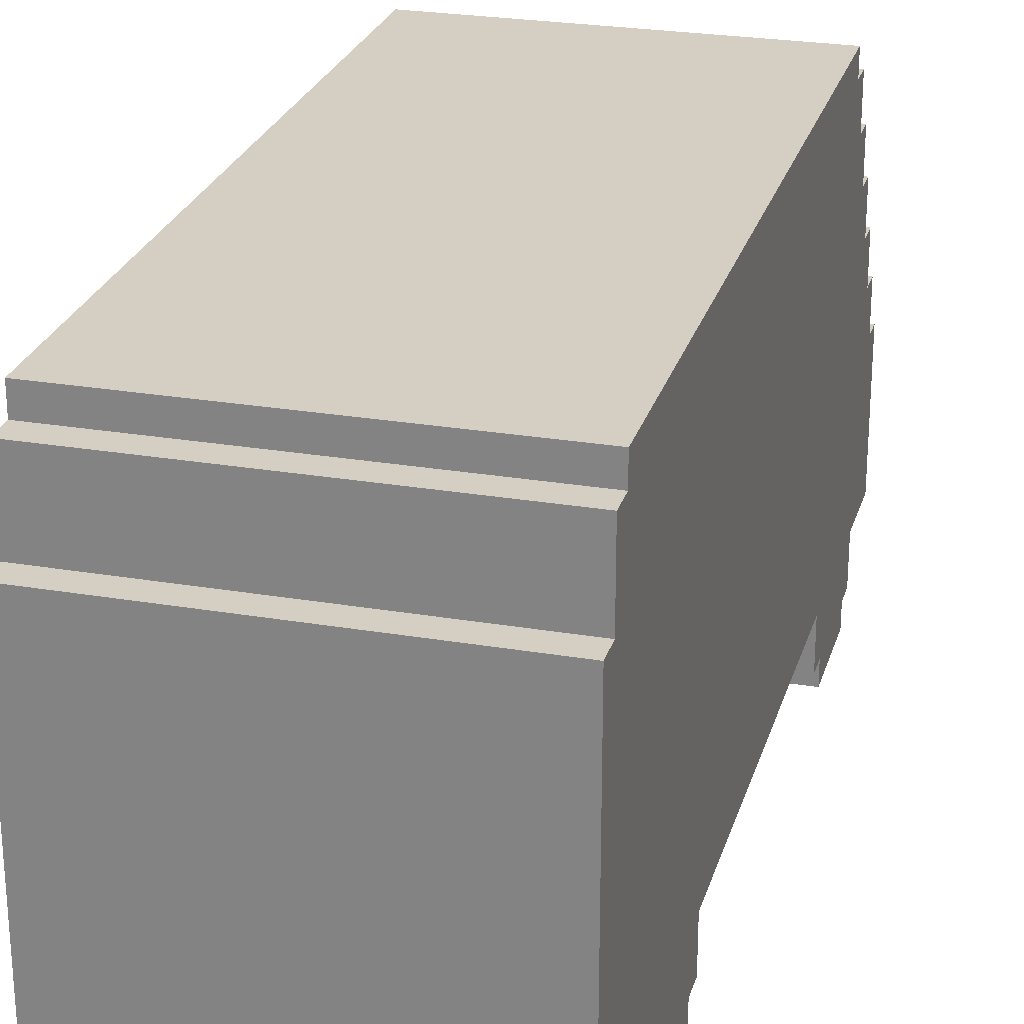
<metadata>
{"format":"obj","ext":"obj","renderer":"f3d","projection":"perspective","resolution":1024,"background":"white","views":[{"elev":25.6,"azim":-164.8,"up":"+Y"}]}
</metadata>
<code>
o
v -0.7 0 1.4
v -0.7 0 1
v -0.7 0 -0.9
v -0.7 0 -1.3
v -0.7 0.1 1.5
v -0.7 0.1 1.4
v -0.7 0.1 1
v -0.7 0.1 0.9
v -0.7 0.1 -0.8
v -0.7 0.1 -0.9
v -0.7 0.1 -1.3
v -0.7 0.1 -1.4
v -0.7 0.2 1.3
v -0.7 0.2 1.1
v -0.7 0.2 -1
v -0.7 0.2 -1.2
v -0.7 0.3 1.8
v -0.7 0.3 1.6
v -0.7 0.3 1.5
v -0.7 0.3 0.9
v -0.7 0.3 0.8
v -0.7 0.3 -0.7
v -0.7 0.3 -0.8
v -0.7 0.3 -1.4
v -0.7 0.3 -1.5
v -0.7 0.3 -1.9
v -0.7 0.4 1.3
v -0.7 0.4 1.1
v -0.7 0.4 -1
v -0.7 0.4 -1.2
v -0.7 0.5 1.8
v -0.7 0.5 1.7
v -0.7 0.5 1.5
v -0.7 0.5 1.4
v -0.7 0.5 1
v -0.7 0.5 0.9
v -0.7 0.5 -0.8
v -0.7 0.5 -0.9
v -0.7 0.5 -1.3
v -0.7 0.5 -1.4
v -0.7 0.6 1.6
v -0.7 0.6 1.5
v -0.7 0.6 1.4
v -0.7 0.6 1
v -0.7 0.6 0.9
v -0.7 0.6 0.8
v -0.7 0.6 -0.7
v -0.7 0.6 -0.8
v -0.7 0.6 -0.9
v -0.7 0.6 -1.3
v -0.7 0.6 -1.4
v -0.7 0.6 -1.5
v -0.7 0.7 1.8
v -0.7 0.7 1.7
v -0.7 0.7 1.5
v -0.7 0.7 0.9
v -0.7 0.7 -0.8
v -0.7 0.7 -1.4
v -0.7 0.7 -1.9
v -0.7 0.8 -1.8
v -0.7 0.8 -1.9
v -0.7 0.9 1.8
v -0.7 0.9 1.7
v -0.7 0.9 -1.8
v -0.7 0.9 -1.9
v -0.7 1.1 1.7
v -0.7 1.1 1.6
v -0.7 1.1 1.5
v -0.7 1.1 0.3
v -0.7 1.1 -1.3
v -0.7 1.1 -1.5
v -0.7 1.2 -0.1
v -0.7 1.2 -1.3
v -0.7 1.2 -1.8
v -0.7 1.2 -1.9
v -0.7 1.3 1.6
v -0.7 1.3 1.5
v -0.7 1.3 1.4
v -0.7 1.3 -0.1
v -0.7 1.3 -1.5
v -0.7 1.4 -1.1
v -0.7 1.4 -1.5
v -0.7 1.5 1.5
v -0.7 1.5 1.4
v -0.7 1.5 1.3
v -0.7 1.5 -1.2
v -0.7 1.5 -1.4
v -0.7 1.6 -1.8
v -0.7 1.6 -1.9
v -0.7 1.7 1.4
v -0.7 1.7 1.3
v -0.7 1.7 1.2
v -0.7 1.7 -1.2
v -0.7 1.7 -1.4
v -0.7 1.8 -1.1
v -0.7 1.8 -1.5
v -0.7 1.9 1.3
v -0.7 1.9 1.2
v -0.7 1.9 0.3
v -0.7 1.9 -1.7
v -0.7 1.9 -1.8
v -0.7 2 1.2
v -0.7 2 -1.7
v 0.5 0 1.4
v 0.5 0 1
v 0.5 0 -0.9
v 0.5 0 -1.3
v 0.5 0.1 1.5
v 0.5 0.1 1.4
v 0.5 0.1 1
v 0.5 0.1 0.9
v 0.5 0.1 -0.8
v 0.5 0.1 -0.9
v 0.5 0.1 -1.3
v 0.5 0.1 -1.4
v 0.5 0.2 1.3
v 0.5 0.2 1.1
v 0.5 0.2 -1
v 0.5 0.2 -1.2
v 0.5 0.3 1.5
v 0.5 0.3 1.3
v 0.5 0.3 1.1
v 0.5 0.3 0.9
v 0.5 0.3 -0.8
v 0.5 0.3 -1
v 0.5 0.3 -1.2
v 0.5 0.3 -1.4
v -0.5 0 1.4
v -0.5 0 1
v -0.5 0 -0.9
v -0.5 0 -1.3
v -0.5 0.1 1.5
v -0.5 0.1 1.4
v -0.5 0.1 1
v -0.5 0.1 0.9
v -0.5 0.1 -0.8
v -0.5 0.1 -0.9
v -0.5 0.1 -1.3
v -0.5 0.1 -1.4
v -0.5 0.2 1.3
v -0.5 0.2 1.1
v -0.5 0.2 -1
v -0.5 0.2 -1.2
v -0.5 0.3 1.5
v -0.5 0.3 1.3
v -0.5 0.3 1.1
v -0.5 0.3 0.9
v -0.5 0.3 -0.8
v -0.5 0.3 -1
v -0.5 0.3 -1.2
v -0.5 0.3 -1.4
v 0.7 0 1.4
v 0.7 0 1
v 0.7 0 -0.9
v 0.7 0 -1.3
v 0.7 0.1 1.5
v 0.7 0.1 1.4
v 0.7 0.1 1
v 0.7 0.1 0.9
v 0.7 0.1 -0.8
v 0.7 0.1 -0.9
v 0.7 0.1 -1.3
v 0.7 0.1 -1.4
v 0.7 0.2 1.3
v 0.7 0.2 1.1
v 0.7 0.2 -1
v 0.7 0.2 -1.2
v 0.7 0.3 1.8
v 0.7 0.3 1.6
v 0.7 0.3 1.5
v 0.7 0.3 0.9
v 0.7 0.3 0.8
v 0.7 0.3 -0.7
v 0.7 0.3 -0.8
v 0.7 0.3 -1.4
v 0.7 0.3 -1.5
v 0.7 0.3 -1.9
v 0.7 0.4 1.3
v 0.7 0.4 1.1
v 0.7 0.4 -1
v 0.7 0.4 -1.2
v 0.7 0.5 1.8
v 0.7 0.5 1.7
v 0.7 0.5 1.5
v 0.7 0.5 1.4
v 0.7 0.5 1
v 0.7 0.5 0.9
v 0.7 0.5 -0.8
v 0.7 0.5 -0.9
v 0.7 0.5 -1.3
v 0.7 0.5 -1.4
v 0.7 0.6 1.6
v 0.7 0.6 1.5
v 0.7 0.6 1.4
v 0.7 0.6 1
v 0.7 0.6 0.9
v 0.7 0.6 0.8
v 0.7 0.6 -0.7
v 0.7 0.6 -0.8
v 0.7 0.6 -0.9
v 0.7 0.6 -1.3
v 0.7 0.6 -1.4
v 0.7 0.6 -1.5
v 0.7 0.7 1.8
v 0.7 0.7 1.7
v 0.7 0.7 1.5
v 0.7 0.7 0.9
v 0.7 0.7 -0.8
v 0.7 0.7 -1.4
v 0.7 0.7 -1.9
v 0.7 0.8 -1.8
v 0.7 0.8 -1.9
v 0.7 0.9 1.8
v 0.7 0.9 1.7
v 0.7 0.9 -1.8
v 0.7 0.9 -1.9
v 0.7 1.1 1.7
v 0.7 1.1 1.6
v 0.7 1.1 1.5
v 0.7 1.1 0.3
v 0.7 1.1 -1.3
v 0.7 1.1 -1.5
v 0.7 1.2 -0.1
v 0.7 1.2 -1.3
v 0.7 1.2 -1.8
v 0.7 1.2 -1.9
v 0.7 1.3 1.6
v 0.7 1.3 1.5
v 0.7 1.3 1.4
v 0.7 1.3 -0.1
v 0.7 1.3 -1.5
v 0.7 1.4 -1.1
v 0.7 1.4 -1.5
v 0.7 1.5 1.5
v 0.7 1.5 1.4
v 0.7 1.5 1.3
v 0.7 1.5 -1.2
v 0.7 1.5 -1.4
v 0.7 1.6 -1.8
v 0.7 1.6 -1.9
v 0.7 1.7 1.4
v 0.7 1.7 1.3
v 0.7 1.7 1.2
v 0.7 1.7 -1.2
v 0.7 1.7 -1.4
v 0.7 1.8 -1.1
v 0.7 1.8 -1.5
v 0.7 1.9 1.3
v 0.7 1.9 1.2
v 0.7 1.9 0.3
v 0.7 1.9 -1.7
v 0.7 1.9 -1.8
v 0.7 2 1.2
v 0.7 2 -1.7
v -0.7 0.3 1.8
v -0.7 0.5 1.8
v -0.7 0.7 1.8
v -0.7 0.9 1.8
v -0.6 0.5 1.8
v -0.6 0.7 1.8
v -0.3 0.5 1.8
v -0.3 0.6 1.8
v -0.3 0.7 1.8
v 0.3 0.5 1.8
v 0.3 0.6 1.8
v 0.3 0.7 1.8
v 0.6 0.5 1.8
v 0.6 0.7 1.8
v 0.7 0.3 1.8
v 0.7 0.5 1.8
v 0.7 0.7 1.8
v 0.7 0.9 1.8
v -0.7 0.9 1.7
v -0.7 1.1 1.7
v 0.7 0.9 1.7
v 0.7 1.1 1.7
v -0.7 1.1 1.6
v -0.7 1.3 1.6
v -0.6 1.2 1.6
v -0.6 1.3 1.6
v -0.5 1.1 1.6
v -0.5 1.2 1.6
v 0.5 1.1 1.6
v 0.5 1.2 1.6
v 0.6 1.2 1.6
v 0.6 1.3 1.6
v 0.7 1.1 1.6
v 0.7 1.3 1.6
v -0.7 0.1 1.5
v -0.7 0.3 1.5
v -0.7 1.3 1.5
v -0.7 1.5 1.5
v -0.6 0.3 1.5
v -0.6 1.3 1.5
v -0.6 1.5 1.5
v -0.5 0.1 1.5
v -0.5 0.3 1.5
v 0.5 0.1 1.5
v 0.5 0.3 1.5
v 0.6 0.3 1.5
v 0.6 1.3 1.5
v 0.6 1.5 1.5
v 0.7 0.1 1.5
v 0.7 0.3 1.5
v 0.7 1.3 1.5
v 0.7 1.5 1.5
v -0.7 0 1.4
v -0.7 0.1 1.4
v -0.7 1.5 1.4
v -0.7 1.7 1.4
v -0.6 1.5 1.4
v -0.6 1.7 1.4
v -0.5 0 1.4
v -0.5 0.1 1.4
v 0.5 0 1.4
v 0.5 0.1 1.4
v 0.6 1.5 1.4
v 0.6 1.7 1.4
v 0.7 0 1.4
v 0.7 0.1 1.4
v 0.7 1.5 1.4
v 0.7 1.7 1.4
v -0.7 1.7 1.3
v -0.7 1.9 1.3
v -0.6 1.7 1.3
v -0.6 1.9 1.3
v 0.6 1.7 1.3
v 0.6 1.9 1.3
v 0.7 1.7 1.3
v 0.7 1.9 1.3
v -0.7 1.9 1.2
v -0.7 2 1.2
v -0.6 1.9 1.2
v 0.6 1.9 1.2
v 0.7 1.9 1.2
v 0.7 2 1.2
v -0.7 0.1 -0.8
v -0.7 0.3 -0.8
v -0.6 0.3 -0.8
v -0.5 0.1 -0.8
v -0.5 0.3 -0.8
v 0.5 0.1 -0.8
v 0.5 0.3 -0.8
v 0.6 0.3 -0.8
v 0.7 0.1 -0.8
v 0.7 0.3 -0.8
v -0.7 0 -0.9
v -0.7 0.1 -0.9
v -0.5 0 -0.9
v -0.5 0.1 -0.9
v 0.5 0 -0.9
v 0.5 0.1 -0.9
v 0.7 0 -0.9
v 0.7 0.1 -0.9
v -0.7 0 1
v -0.7 0.1 1
v -0.5 0 1
v -0.5 0.1 1
v 0.5 0 1
v 0.5 0.1 1
v 0.7 0 1
v 0.7 0.1 1
v -0.7 0.1 0.9
v -0.7 0.3 0.9
v -0.6 0.3 0.9
v -0.5 0.1 0.9
v -0.5 0.3 0.9
v 0.5 0.1 0.9
v 0.5 0.3 0.9
v 0.6 0.3 0.9
v 0.7 0.1 0.9
v 0.7 0.3 0.9
v -0.7 0 -1.3
v -0.7 0.1 -1.3
v -0.5 0 -1.3
v -0.5 0.1 -1.3
v 0.5 0 -1.3
v 0.5 0.1 -1.3
v 0.7 0 -1.3
v 0.7 0.1 -1.3
v -0.7 0.1 -1.4
v -0.7 0.3 -1.4
v -0.6 0.3 -1.4
v -0.5 0.1 -1.4
v -0.5 0.3 -1.4
v 0.5 0.1 -1.4
v 0.5 0.3 -1.4
v 0.6 0.3 -1.4
v 0.7 0.1 -1.4
v 0.7 0.3 -1.4
v -0.7 1.9 -1.7
v -0.7 2 -1.7
v 0.7 1.9 -1.7
v 0.7 2 -1.7
v -0.7 1.6 -1.8
v -0.7 1.9 -1.8
v 0.7 1.6 -1.8
v 0.7 1.9 -1.8
v -0.7 0.3 -1.9
v -0.7 0.7 -1.9
v -0.7 0.8 -1.9
v -0.7 0.9 -1.9
v -0.7 1.2 -1.9
v -0.7 1.6 -1.9
v -0.5 0.8 -1.9
v -0.5 0.9 -1.9
v -0.5 1.2 -1.9
v 0.5 0.8 -1.9
v 0.5 0.9 -1.9
v 0.5 1.2 -1.9
v 0.7 0.3 -1.9
v 0.7 0.7 -1.9
v 0.7 0.8 -1.9
v 0.7 0.9 -1.9
v 0.7 1.2 -1.9
v 0.7 1.6 -1.9
v -0.7 0 1.4
v -0.5 0 1.4
v 0.5 0 1.4
v 0.7 0 1.4
v -0.7 0 1
v -0.5 0 1
v 0.5 0 1
v 0.7 0 1
v -0.7 0 -0.9
v -0.5 0 -0.9
v 0.5 0 -0.9
v 0.7 0 -0.9
v -0.7 0 -1.3
v -0.5 0 -1.3
v 0.5 0 -1.3
v 0.7 0 -1.3
v -0.7 0.1 1.5
v -0.5 0.1 1.5
v 0.5 0.1 1.5
v 0.7 0.1 1.5
v -0.7 0.1 1.4
v -0.5 0.1 1.4
v 0.5 0.1 1.4
v 0.7 0.1 1.4
v -0.7 0.1 1
v -0.5 0.1 1
v 0.5 0.1 1
v 0.7 0.1 1
v -0.7 0.1 0.9
v -0.5 0.1 0.9
v 0.5 0.1 0.9
v 0.7 0.1 0.9
v -0.7 0.1 -0.8
v -0.5 0.1 -0.8
v 0.5 0.1 -0.8
v 0.7 0.1 -0.8
v -0.7 0.1 -0.9
v -0.5 0.1 -0.9
v 0.5 0.1 -0.9
v 0.7 0.1 -0.9
v -0.7 0.1 -1.3
v -0.5 0.1 -1.3
v 0.5 0.1 -1.3
v 0.7 0.1 -1.3
v -0.7 0.1 -1.4
v -0.5 0.1 -1.4
v 0.5 0.1 -1.4
v 0.7 0.1 -1.4
v -0.7 0.3 1.8
v 0.7 0.3 1.8
v -0.7 0.3 1.6
v -0.6 0.3 1.6
v 0.6 0.3 1.6
v 0.7 0.3 1.6
v -0.7 0.3 1.5
v -0.6 0.3 1.5
v -0.5 0.3 1.5
v 0.5 0.3 1.5
v 0.6 0.3 1.5
v 0.7 0.3 1.5
v -0.5 0.3 1.3
v 0.5 0.3 1.3
v -0.5 0.3 1.1
v 0.5 0.3 1.1
v -0.7 0.3 0.9
v -0.6 0.3 0.9
v -0.5 0.3 0.9
v 0.5 0.3 0.9
v 0.6 0.3 0.9
v 0.7 0.3 0.9
v -0.7 0.3 0.8
v -0.6 0.3 0.8
v 0.6 0.3 0.8
v 0.7 0.3 0.8
v -0.7 0.3 -0.7
v -0.6 0.3 -0.7
v 0.6 0.3 -0.7
v 0.7 0.3 -0.7
v -0.7 0.3 -0.8
v -0.6 0.3 -0.8
v -0.5 0.3 -0.8
v 0.5 0.3 -0.8
v 0.6 0.3 -0.8
v 0.7 0.3 -0.8
v -0.5 0.3 -1
v 0.5 0.3 -1
v -0.5 0.3 -1.2
v 0.5 0.3 -1.2
v -0.7 0.3 -1.4
v -0.6 0.3 -1.4
v -0.5 0.3 -1.4
v 0.5 0.3 -1.4
v 0.6 0.3 -1.4
v 0.7 0.3 -1.4
v -0.7 0.3 -1.5
v -0.6 0.3 -1.5
v 0.6 0.3 -1.5
v 0.7 0.3 -1.5
v -0.7 0.3 -1.9
v 0.7 0.3 -1.9
v -0.7 0.9 1.8
v 0.7 0.9 1.8
v -0.7 0.9 1.7
v 0.7 0.9 1.7
v -0.7 1.1 1.7
v 0.7 1.1 1.7
v -0.7 1.1 1.6
v -0.5 1.1 1.6
v 0.5 1.1 1.6
v 0.7 1.1 1.6
v -0.7 1.3 1.6
v -0.6 1.3 1.6
v 0.6 1.3 1.6
v 0.7 1.3 1.6
v -0.7 1.3 1.5
v -0.6 1.3 1.5
v 0.6 1.3 1.5
v 0.7 1.3 1.5
v -0.7 1.5 1.5
v -0.6 1.5 1.5
v 0.6 1.5 1.5
v 0.7 1.5 1.5
v -0.7 1.5 1.4
v -0.6 1.5 1.4
v 0.6 1.5 1.4
v 0.7 1.5 1.4
v -0.7 1.6 -1.8
v 0.7 1.6 -1.8
v -0.7 1.6 -1.9
v 0.7 1.6 -1.9
v -0.7 1.7 1.4
v -0.6 1.7 1.4
v 0.6 1.7 1.4
v 0.7 1.7 1.4
v -0.7 1.7 1.3
v -0.6 1.7 1.3
v 0.6 1.7 1.3
v 0.7 1.7 1.3
v -0.7 1.9 1.3
v -0.6 1.9 1.3
v 0.6 1.9 1.3
v 0.7 1.9 1.3
v -0.7 1.9 1.2
v -0.6 1.9 1.2
v 0.6 1.9 1.2
v 0.7 1.9 1.2
v -0.7 1.9 -1.7
v 0.7 1.9 -1.7
v -0.7 1.9 -1.8
v 0.7 1.9 -1.8
v -0.7 2 1.2
v 0.7 2 1.2
v -0.7 2 -1.7
v 0.7 2 -1.7
f 6 2 1
f 7 2 6
f 10 4 3
f 11 4 10
f 13 8 7
f 13 6 5
f 13 7 6
f 14 8 13
f 15 12 11
f 15 11 10
f 15 10 9
f 16 12 15
f 19 13 5
f 20 8 14
f 23 15 9
f 24 12 16
f 27 14 13
f 27 13 19
f 28 20 14
f 28 14 27
f 29 16 15
f 29 15 23
f 30 24 16
f 30 16 29
f 31 18 17
f 32 18 31
f 33 19 18
f 33 27 19
f 33 28 27
f 34 28 33
f 35 20 28
f 35 28 34
f 36 21 20
f 36 20 35
f 37 23 22
f 37 29 23
f 37 30 29
f 38 30 37
f 39 24 30
f 39 30 38
f 40 25 24
f 40 24 39
f 41 18 32
f 41 34 33
f 41 33 18
f 42 34 41
f 43 35 34
f 43 34 42
f 44 36 35
f 44 35 43
f 45 21 36
f 45 36 44
f 46 22 21
f 46 21 45
f 47 38 37
f 47 22 46
f 47 37 22
f 48 38 47
f 49 39 38
f 49 38 48
f 50 40 39
f 50 39 49
f 51 25 40
f 51 40 50
f 52 26 25
f 52 25 51
f 53 32 31
f 54 42 41
f 54 32 53
f 54 41 32
f 55 45 44
f 55 42 54
f 55 44 43
f 55 43 42
f 56 46 45
f 56 45 55
f 56 47 46
f 56 48 47
f 57 50 49
f 57 48 56
f 57 51 50
f 57 49 48
f 58 52 51
f 58 51 57
f 59 26 52
f 59 52 58
f 60 56 55
f 60 55 54
f 60 59 58
f 60 58 57
f 60 54 53
f 60 57 56
f 61 59 60
f 62 60 53
f 63 60 62
f 64 61 60
f 64 60 63
f 65 61 64
f 66 64 63
f 67 64 66
f 68 64 67
f 69 64 68
f 70 64 69
f 71 64 70
f 72 70 69
f 73 71 70
f 73 70 72
f 74 65 64
f 74 64 71
f 75 65 74
f 76 68 67
f 77 69 68
f 77 68 76
f 78 69 77
f 79 73 72
f 79 72 69
f 80 71 73
f 80 73 79
f 80 74 71
f 80 75 74
f 81 80 79
f 82 75 80
f 82 80 81
f 83 78 77
f 84 69 78
f 84 78 83
f 85 69 84
f 86 82 81
f 87 82 86
f 88 75 82
f 89 75 88
f 90 85 84
f 91 69 85
f 91 85 90
f 92 69 91
f 93 87 86
f 93 86 81
f 94 82 87
f 94 87 93
f 95 93 81
f 95 81 79
f 95 94 93
f 96 82 94
f 96 94 95
f 96 88 82
f 97 92 91
f 98 69 92
f 98 92 97
f 99 79 69
f 99 69 98
f 99 95 79
f 99 96 95
f 100 88 96
f 100 96 99
f 101 88 100
f 102 99 98
f 102 100 99
f 103 100 102
f 109 105 104
f 110 105 109
f 113 107 106
f 114 107 113
f 116 111 110
f 116 109 108
f 116 110 109
f 117 111 116
f 118 115 114
f 118 114 113
f 118 113 112
f 119 115 118
f 120 116 108
f 121 117 116
f 121 116 120
f 122 111 117
f 122 117 121
f 123 111 122
f 124 118 112
f 125 119 118
f 125 118 124
f 126 115 119
f 126 119 125
f 127 115 126
f 128 129 133
f 133 129 134
f 130 131 137
f 137 131 138
f 134 135 140
f 132 133 140
f 133 134 140
f 140 135 141
f 138 139 142
f 137 138 142
f 136 137 142
f 142 139 143
f 132 140 144
f 140 141 145
f 144 140 145
f 141 135 146
f 145 141 146
f 146 135 147
f 136 142 148
f 142 143 149
f 148 142 149
f 143 139 150
f 149 143 150
f 150 139 151
f 152 153 157
f 157 153 158
f 154 155 161
f 161 155 162
f 158 159 164
f 156 157 164
f 157 158 164
f 164 159 165
f 162 163 166
f 161 162 166
f 160 161 166
f 166 163 167
f 156 164 170
f 165 159 171
f 160 166 174
f 167 163 175
f 164 165 178
f 170 164 178
f 165 171 179
f 178 165 179
f 166 167 180
f 174 166 180
f 167 175 181
f 180 167 181
f 168 169 182
f 182 169 183
f 169 170 184
f 170 178 184
f 178 179 184
f 184 179 185
f 179 171 186
f 185 179 186
f 171 172 187
f 186 171 187
f 173 174 188
f 174 180 188
f 180 181 188
f 188 181 189
f 181 175 190
f 189 181 190
f 175 176 191
f 190 175 191
f 183 169 192
f 184 185 192
f 169 184 192
f 192 185 193
f 185 186 194
f 193 185 194
f 186 187 195
f 194 186 195
f 187 172 196
f 195 187 196
f 172 173 197
f 196 172 197
f 188 189 198
f 197 173 198
f 173 188 198
f 198 189 199
f 189 190 200
f 199 189 200
f 190 191 201
f 200 190 201
f 191 176 202
f 201 191 202
f 176 177 203
f 202 176 203
f 182 183 204
f 192 193 205
f 204 183 205
f 183 192 205
f 195 196 206
f 205 193 206
f 194 195 206
f 193 194 206
f 196 197 207
f 206 196 207
f 197 198 207
f 198 199 207
f 200 201 208
f 207 199 208
f 201 202 208
f 199 200 208
f 202 203 209
f 208 202 209
f 203 177 210
f 209 203 210
f 206 207 211
f 205 206 211
f 209 210 211
f 208 209 211
f 204 205 211
f 207 208 211
f 211 210 212
f 204 211 213
f 213 211 214
f 211 212 215
f 214 211 215
f 215 212 216
f 214 215 217
f 217 215 218
f 218 215 219
f 219 215 220
f 220 215 221
f 221 215 222
f 220 221 223
f 221 222 224
f 223 221 224
f 215 216 225
f 222 215 225
f 225 216 226
f 218 219 227
f 219 220 228
f 227 219 228
f 228 220 229
f 223 224 230
f 220 223 230
f 224 222 231
f 230 224 231
f 222 225 231
f 225 226 231
f 230 231 232
f 231 226 233
f 232 231 233
f 228 229 234
f 229 220 235
f 234 229 235
f 235 220 236
f 232 233 237
f 237 233 238
f 233 226 239
f 239 226 240
f 235 236 241
f 236 220 242
f 241 236 242
f 242 220 243
f 237 238 244
f 232 237 244
f 238 233 245
f 244 238 245
f 232 244 246
f 230 232 246
f 244 245 246
f 245 233 247
f 246 245 247
f 233 239 247
f 242 243 248
f 243 220 249
f 248 243 249
f 220 230 250
f 249 220 250
f 230 246 250
f 246 247 250
f 247 239 251
f 250 247 251
f 251 239 252
f 249 250 253
f 250 251 253
f 253 251 254
f 259 256 255
f 259 257 256
f 260 258 257
f 260 257 259
f 261 259 255
f 261 260 259
f 262 260 261
f 263 258 260
f 263 260 262
f 264 262 261
f 264 261 255
f 265 263 262
f 265 262 264
f 266 258 263
f 266 263 265
f 267 265 264
f 267 264 255
f 267 266 265
f 268 258 266
f 268 266 267
f 269 267 255
f 270 268 267
f 270 267 269
f 271 258 268
f 271 268 270
f 272 258 271
f 275 274 273
f 276 274 275
f 279 278 277
f 280 278 279
f 281 279 277
f 282 280 279
f 282 279 281
f 283 282 281
f 284 280 282
f 284 282 283
f 285 284 283
f 285 280 284
f 286 280 285
f 287 285 283
f 287 286 285
f 288 286 287
f 293 290 289
f 294 292 291
f 295 292 294
f 296 293 289
f 297 293 296
f 300 299 298
f 301 295 294
f 302 295 301
f 303 300 298
f 304 300 303
f 305 302 301
f 306 302 305
f 311 310 309
f 312 310 311
f 313 308 307
f 314 308 313
f 317 312 311
f 318 312 317
f 319 316 315
f 320 316 319
f 321 318 317
f 322 318 321
f 325 324 323
f 326 324 325
f 327 326 325
f 328 326 327
f 329 328 327
f 330 328 329
f 333 332 331
f 334 332 333
f 335 332 334
f 336 332 335
f 339 338 337
f 340 339 337
f 341 339 340
f 344 343 342
f 345 344 342
f 346 344 345
f 349 348 347
f 350 348 349
f 353 352 351
f 354 352 353
f 355 356 357
f 357 356 358
f 359 360 361
f 361 360 362
f 363 364 365
f 363 365 366
f 366 365 367
f 368 369 370
f 368 370 371
f 371 370 372
f 373 374 375
f 375 374 376
f 377 378 379
f 379 378 380
f 381 382 383
f 381 383 384
f 384 383 385
f 386 387 388
f 386 388 389
f 389 388 390
f 391 392 393
f 393 392 394
f 395 396 397
f 397 396 398
f 400 401 405
f 401 402 405
f 402 403 406
f 405 402 406
f 403 404 407
f 406 403 407
f 405 406 408
f 400 405 408
f 406 407 408
f 408 407 409
f 407 404 410
f 409 407 410
f 399 400 411
f 400 408 412
f 411 400 412
f 408 409 413
f 412 408 413
f 409 410 414
f 413 409 414
f 410 404 415
f 414 410 415
f 415 404 416
f 421 418 417
f 422 418 421
f 423 420 419
f 424 420 423
f 429 426 425
f 430 426 429
f 431 428 427
f 432 428 431
f 437 434 433
f 438 434 437
f 439 436 435
f 440 436 439
f 445 442 441
f 446 442 445
f 447 444 443
f 448 444 447
f 453 450 449
f 454 450 453
f 455 452 451
f 456 452 455
f 461 458 457
f 462 458 461
f 463 460 459
f 464 460 463
f 467 466 465
f 468 466 467
f 469 466 468
f 470 466 469
f 471 468 467
f 472 469 468
f 472 468 471
f 473 469 472
f 474 469 473
f 475 470 469
f 475 469 474
f 476 470 475
f 477 474 473
f 478 474 477
f 479 478 477
f 480 478 479
f 483 480 479
f 484 480 483
f 487 482 481
f 488 484 483
f 488 482 487
f 488 483 482
f 488 485 484
f 489 486 485
f 489 485 488
f 490 486 489
f 491 488 487
f 491 489 488
f 491 490 489
f 492 490 491
f 493 490 492
f 494 490 493
f 495 492 491
f 496 493 492
f 496 492 495
f 497 493 496
f 498 493 497
f 499 494 493
f 499 493 498
f 500 494 499
f 501 498 497
f 502 498 501
f 503 502 501
f 504 502 503
f 507 504 503
f 508 504 507
f 511 506 505
f 512 508 507
f 512 506 511
f 512 507 506
f 512 509 508
f 513 510 509
f 513 509 512
f 514 510 513
f 515 512 511
f 515 513 512
f 515 514 513
f 516 514 515
f 517 518 519
f 519 518 520
f 521 522 523
f 523 522 524
f 524 522 525
f 525 522 526
f 527 528 531
f 528 529 532
f 531 528 532
f 529 530 533
f 532 529 533
f 533 530 534
f 535 536 539
f 536 537 540
f 539 536 540
f 537 538 541
f 540 537 541
f 541 538 542
f 543 544 545
f 545 544 546
f 547 548 551
f 548 549 552
f 551 548 552
f 549 550 553
f 552 549 553
f 553 550 554
f 555 556 559
f 556 557 560
f 559 556 560
f 557 558 561
f 560 557 561
f 561 558 562
f 563 564 565
f 565 564 566
f 567 568 569
f 569 568 570

</code>
